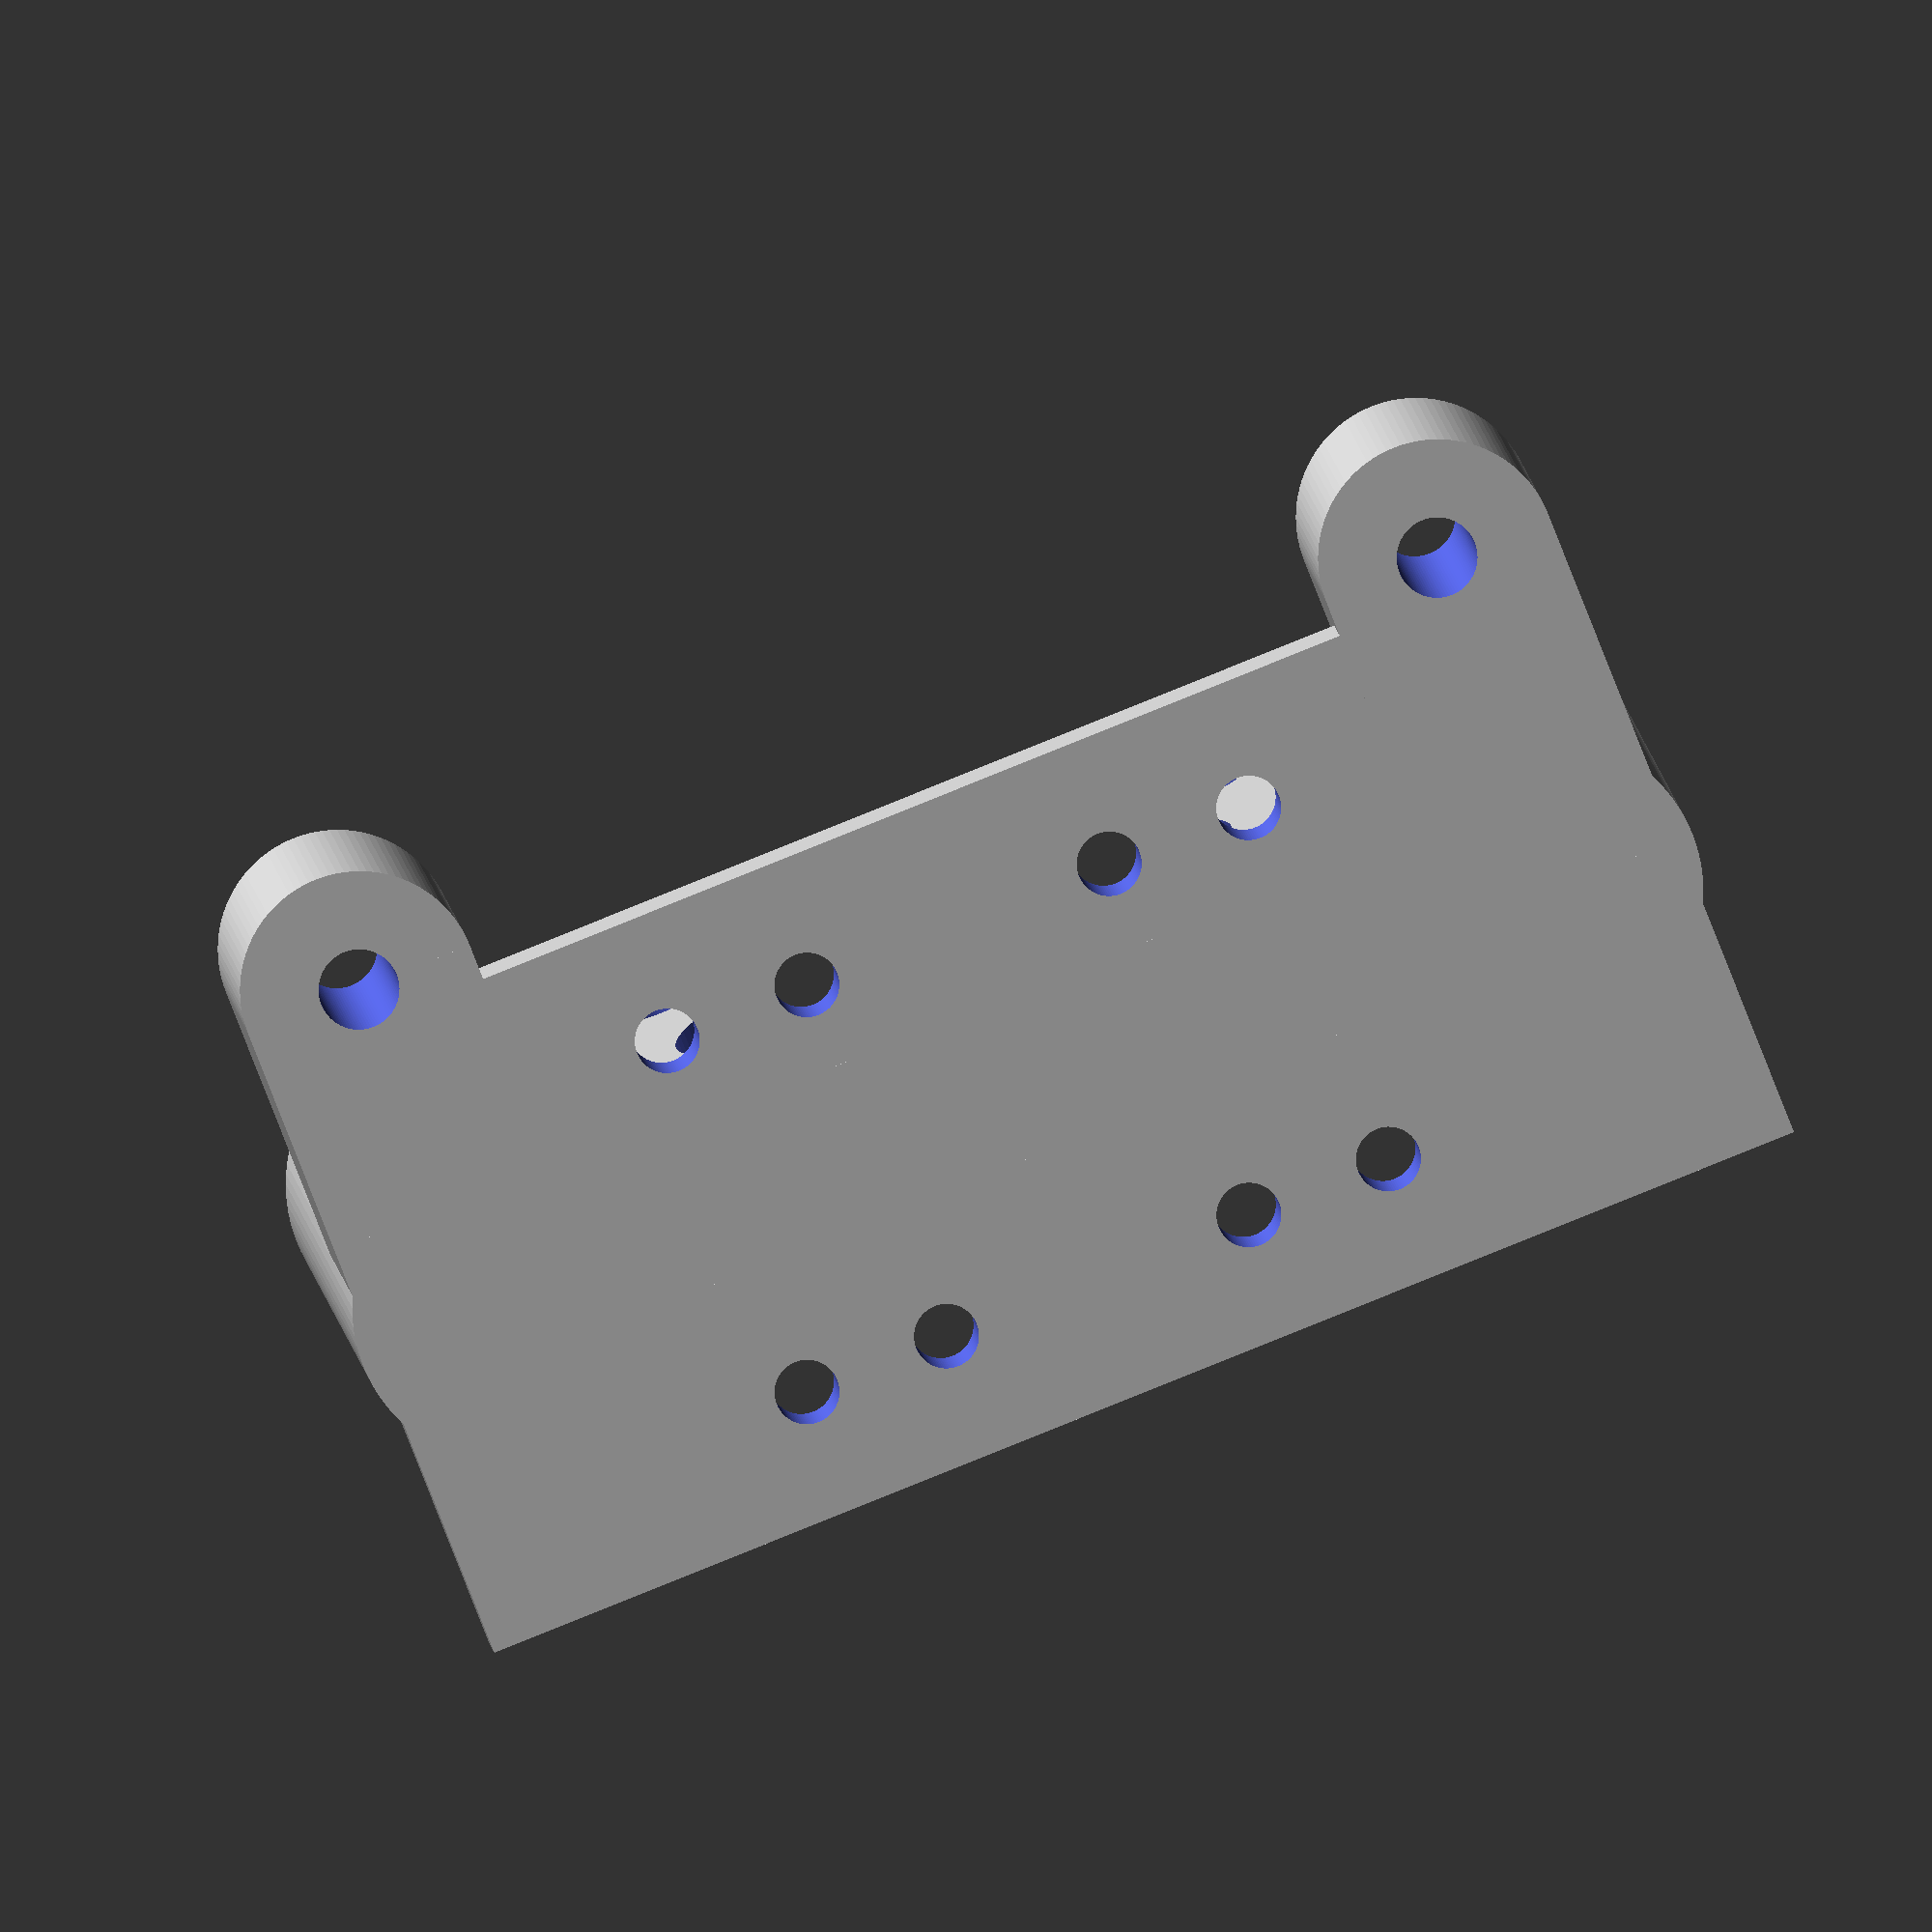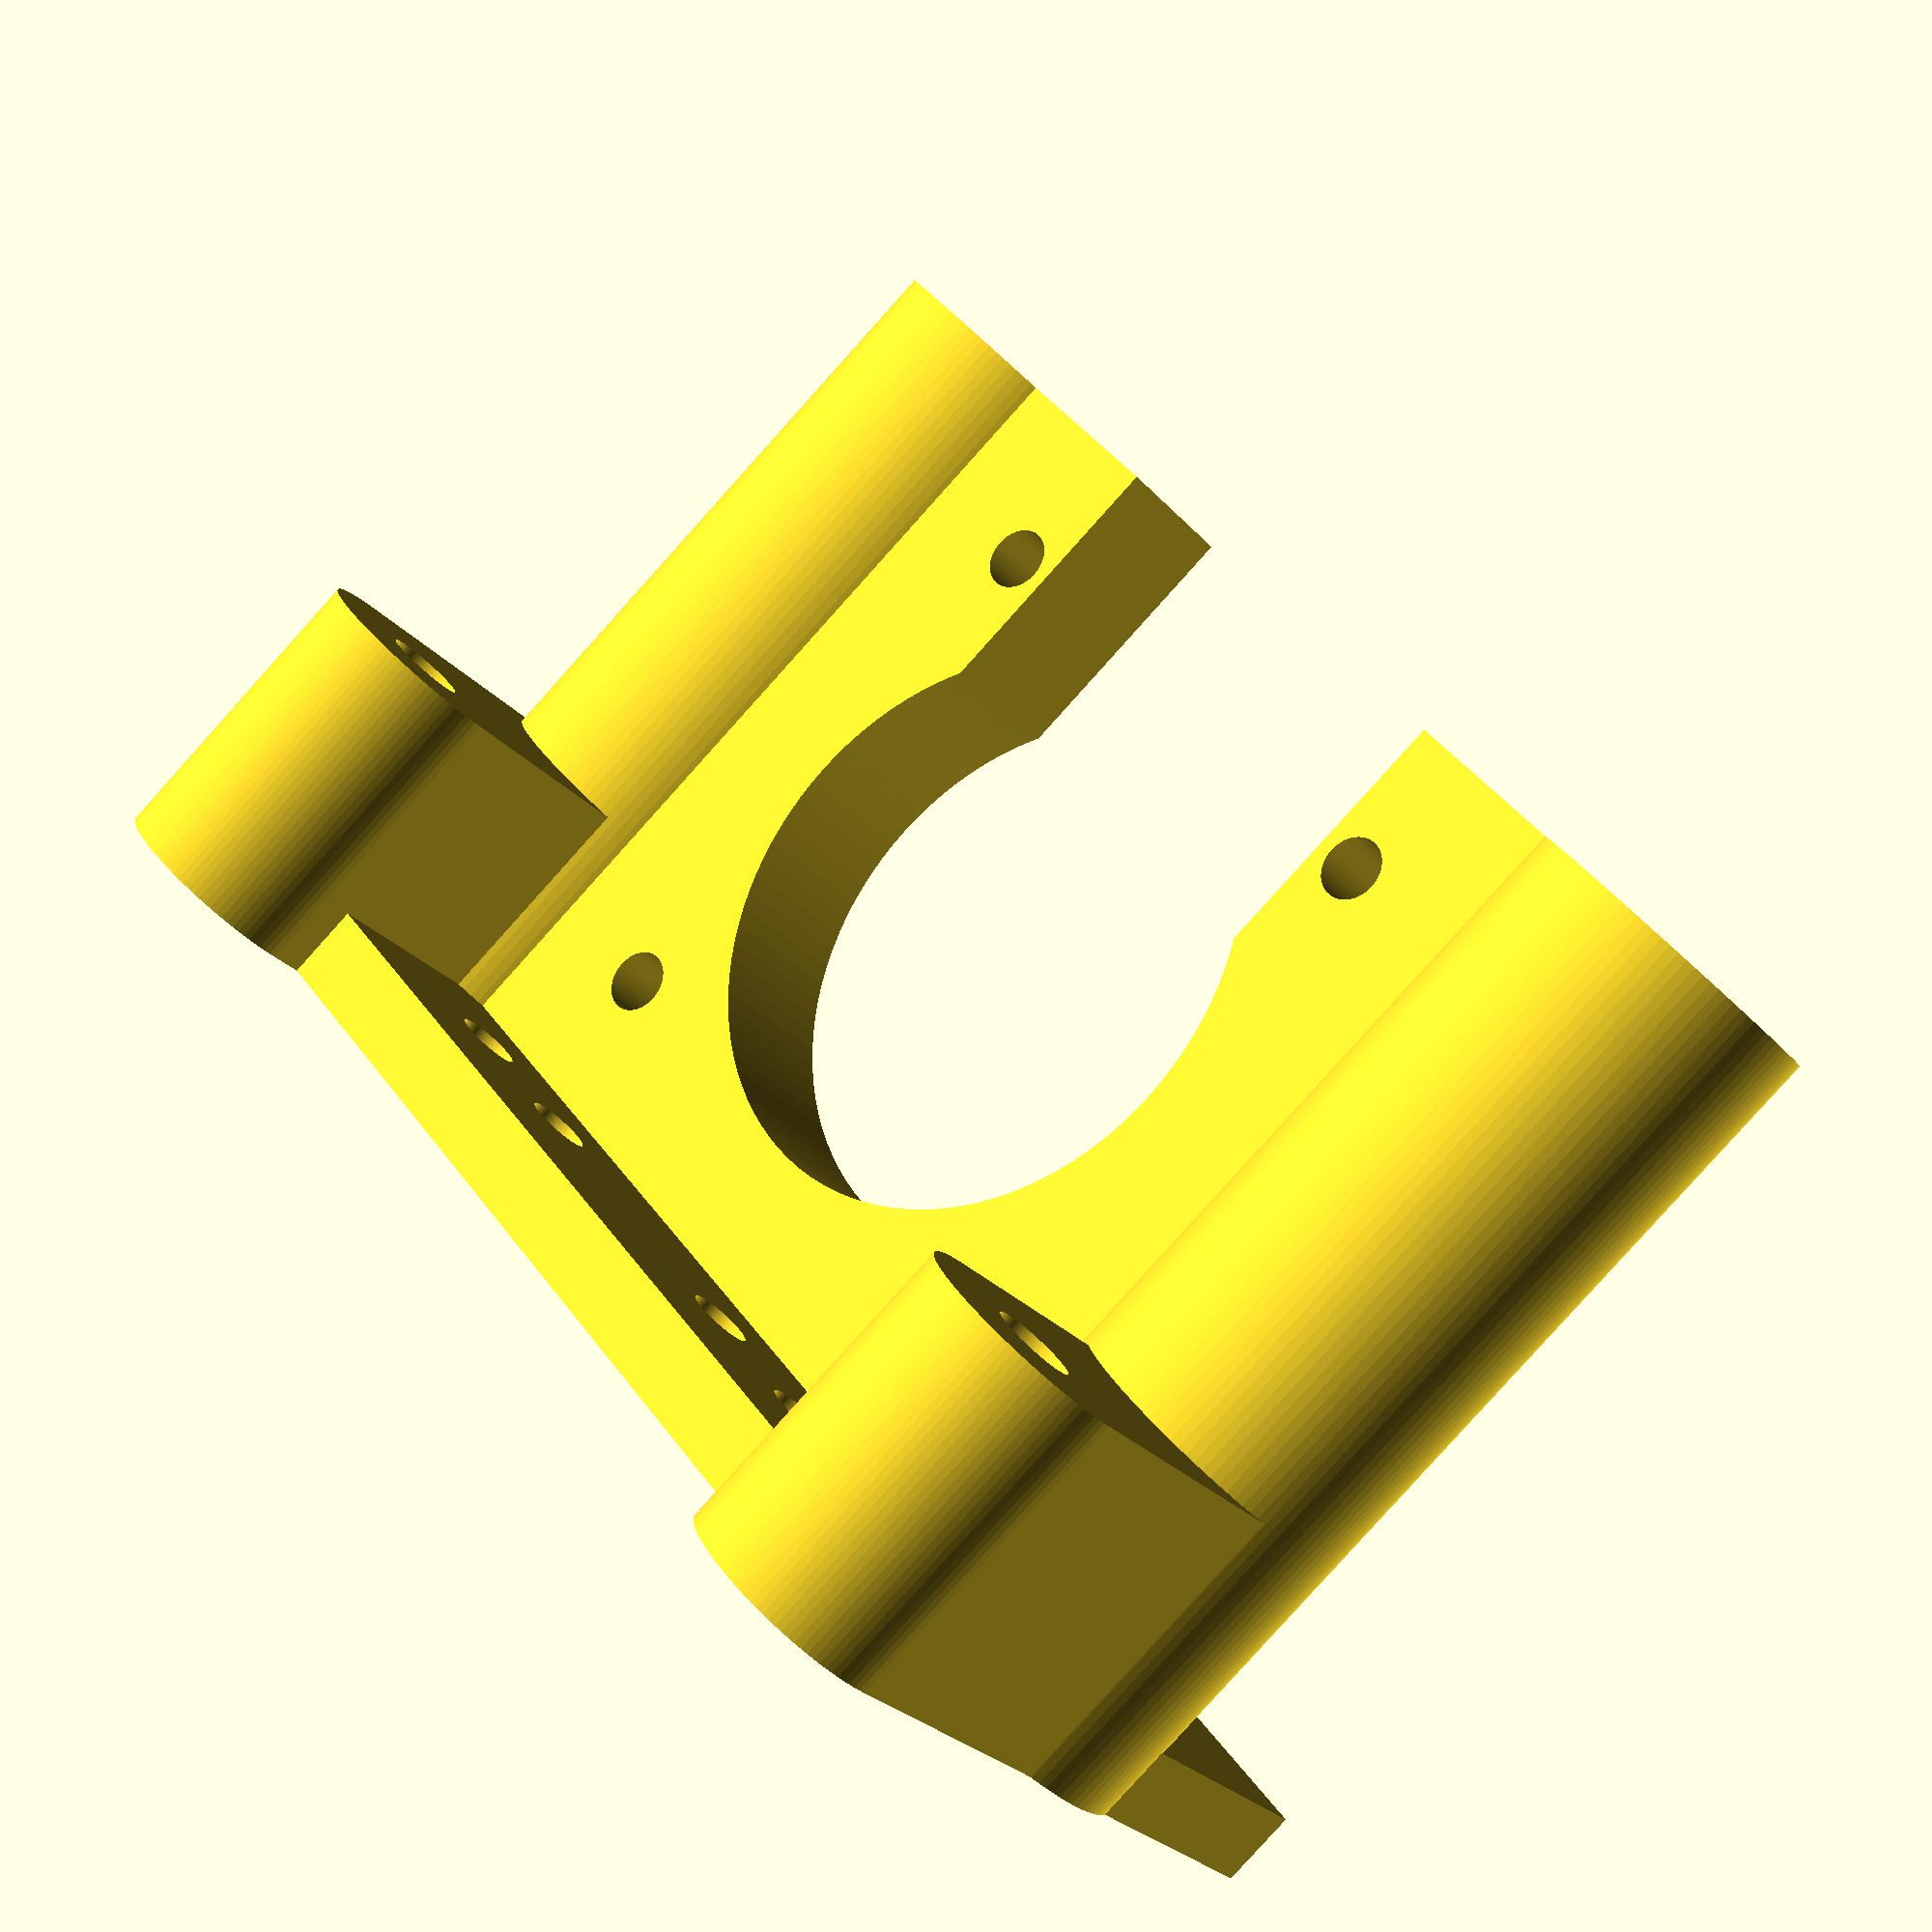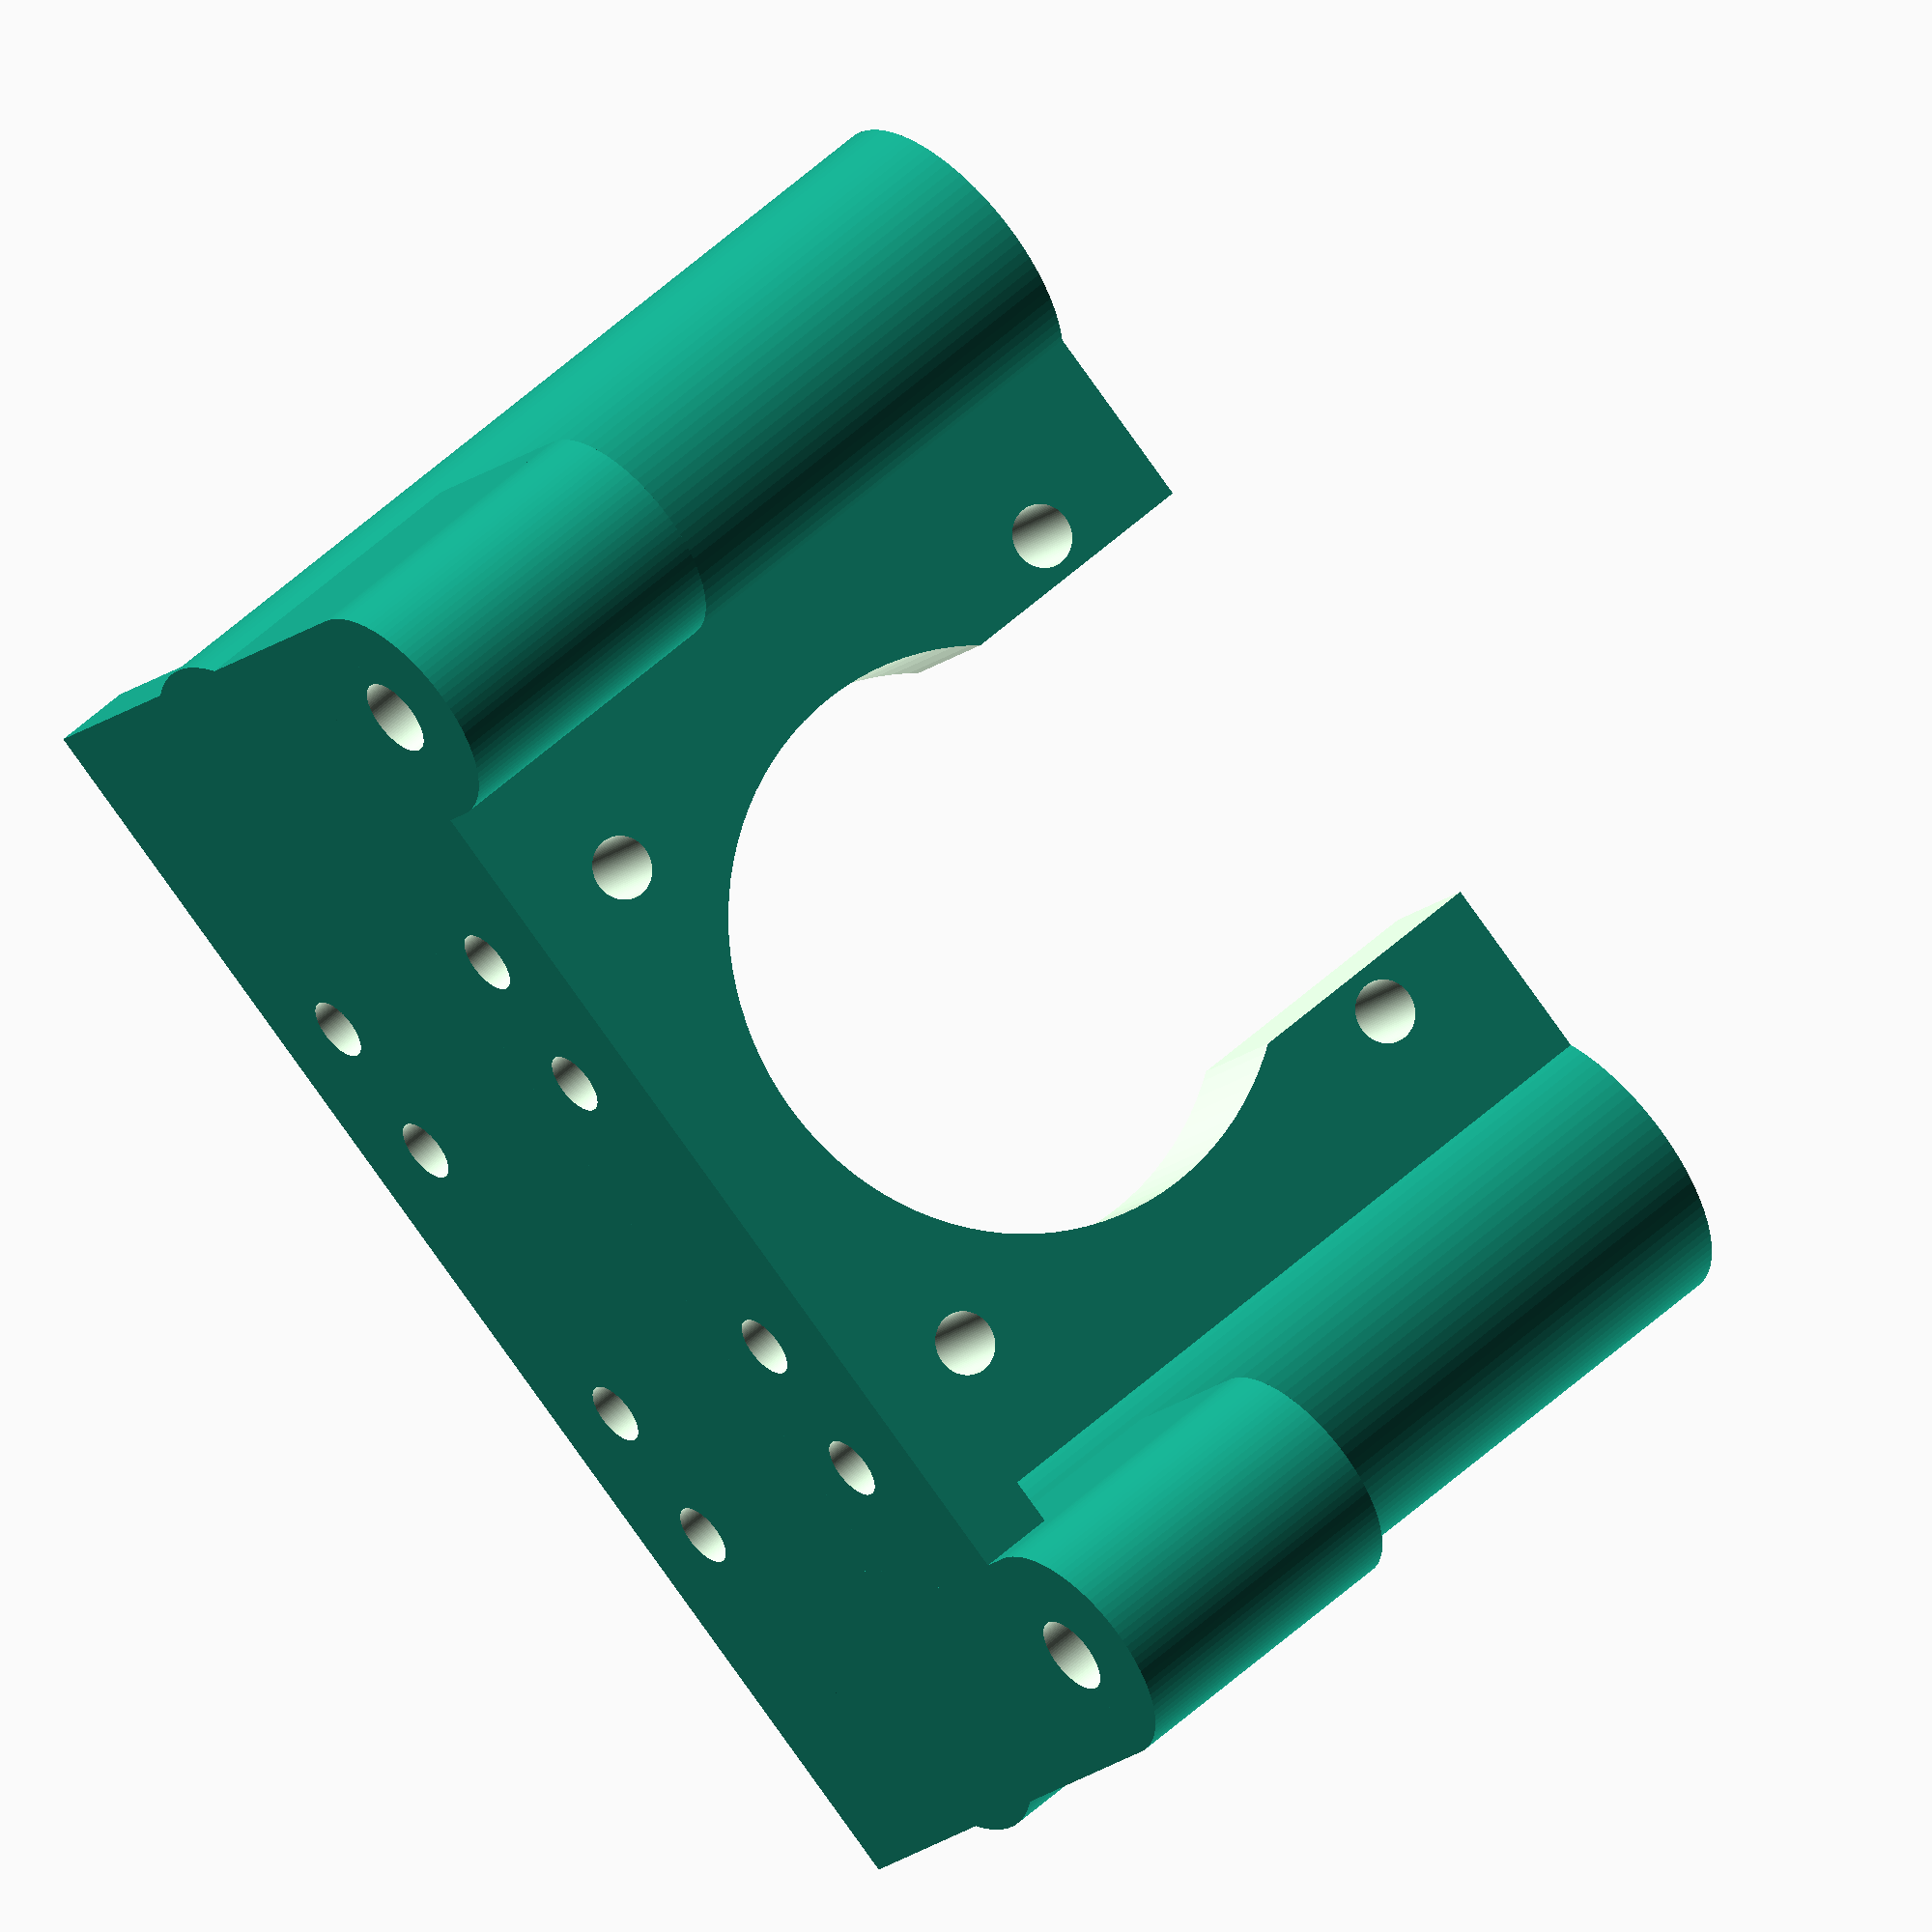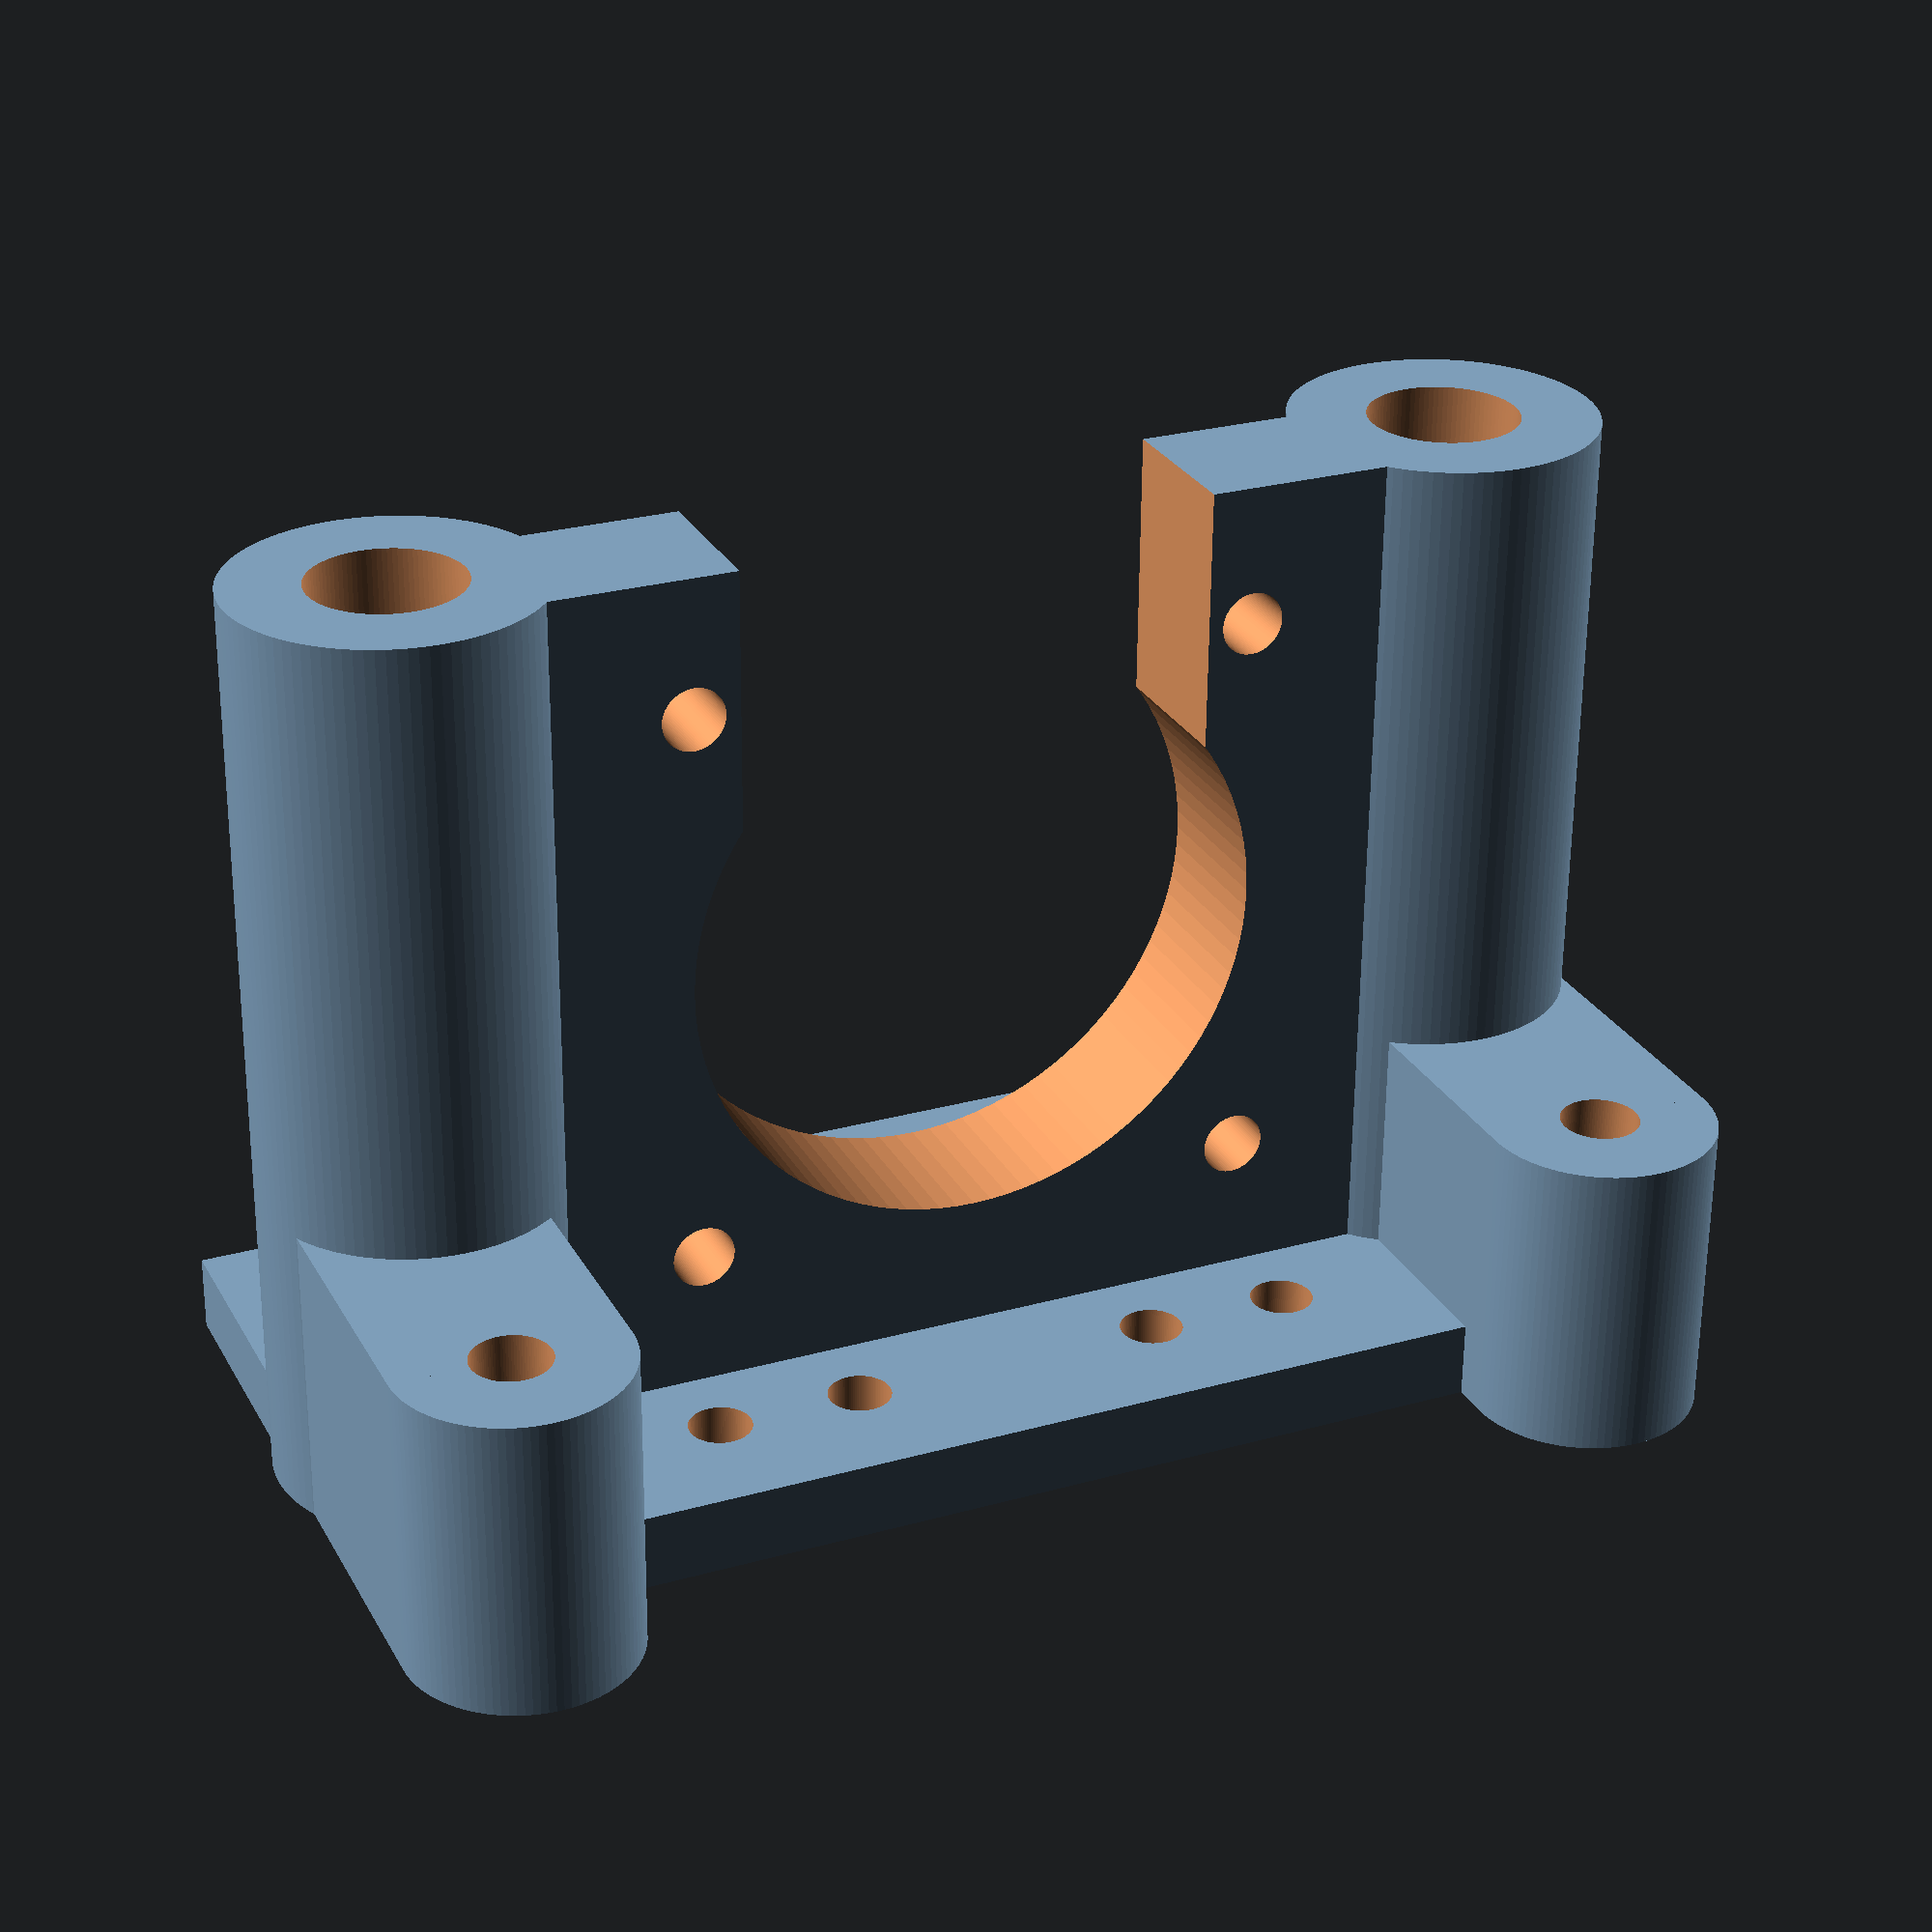
<openscad>
/*All Units in inches */
CylinderFaces = 100;
MMPerInch = 25.4;

/* Negligible thickness added to prevent rendering issues in OpenSCAD*/
ZF = .0002;

BeltBoltDiam = 1/4 + .005;
BeltBoltSpacingX = 1.825;
BeltBoltSpacingY = 1.116;
BeltBoltRiserDiam = .75;
BeltBoltRiserH = 1;

CarriageBaseX = BeltBoltSpacingX * 2 + BeltBoltRiserDiam;
CarriageBaseY = 2;
CarriageBaseZ = 0.25;

ShaftRiserDiam = 1;
ShaftRiserH = 3;
ShaftDiam = (12 + .5) /MMPerInch;
GlideShaftSpacing = 3.5;

/*Taken from SCS12LUU Linear bearing mechanical drawing */
M5ScrewToEdge = 5.75 / MMPerInch;
M5ScrewSpacingY = (42 - (2 * 5.75)) / MMPerInch;
M5ScrewSpacingX = 50 / MMPerInch;
M5ScrewDiam = 5.2 / MMPerInch;


/*Taken from SCS12UU Linear bearing mechanical drawing */
SB_M5ScrewToEdge = 5.75 / MMPerInch;
SB_M5ScrewSpacingY = (42 - (2 * 5.75)) / MMPerInch;
SB_M5ScrewSpacingX = 26 / MMPerInch;
SB_M5ScrewDiam = 5.2 / MMPerInch;

BearingX = 70 / MMPerInch;
BearingY = 42 / MMPerInch;
BearingZ = 28 / MMPerInch;

MotorMountOffsetZ = CarriageBaseZ + .25;
MotorShaftDiam = 1/4;
MotorShaftLen = 20.6/ MMPerInch;
MotorFrameSize = 57 / MMPerInch;
MotorScrewSpacing = 47 / MMPerInch;
MotorScrewSpacingFromEdge = (MotorFrameSize - MotorScrewSpacing)/2;
MotorMountThick = 1/2;

PulleyOuterDiam = 1.63;
PulleyInnerDiam = 1.401;
MotorFaceToPulleyCenter = .57677;





difference(){
union(){

/* Create the base plate */
translate([0,0, CarriageBaseZ/2]) cube(size = [CarriageBaseX, CarriageBaseY, CarriageBaseZ], center = true);

/*Add the shaft risers */
translate([GlideShaftSpacing/2,0,ShaftRiserH/2]) cylinder(d = ShaftRiserDiam, h = ShaftRiserH, $fn = CylinderFaces, center = true);
translate([-GlideShaftSpacing/2,0,ShaftRiserH/2]) cylinder(d = ShaftRiserDiam, h = ShaftRiserH, $fn = CylinderFaces, center = true);

/* Add motor mount */
translate([0, MotorFaceToPulleyCenter - MotorMountThick, ShaftRiserH/2]) cube(size = [GlideShaftSpacing, MotorMountThick, ShaftRiserH], center = true);

/* Add belt plate connection risers */
translate([BeltBoltSpacingX,BeltBoltSpacingY,BeltBoltRiserH/2]) cylinder(d = BeltBoltRiserDiam, h = BeltBoltRiserH, $fn = CylinderFaces, center = true);
translate([-BeltBoltSpacingX,BeltBoltSpacingY,BeltBoltRiserH/2]) cylinder(d = BeltBoltRiserDiam, h = BeltBoltRiserH, $fn = CylinderFaces, center = true);
translate([BeltBoltSpacingX,BeltBoltSpacingY/2, BeltBoltRiserH/2]) cube(size = [BeltBoltRiserDiam, BeltBoltSpacingY, BeltBoltRiserH], center = true);
translate([-BeltBoltSpacingX,BeltBoltSpacingY/2, BeltBoltRiserH/2]) cube(size = [BeltBoltRiserDiam, BeltBoltSpacingY, BeltBoltRiserH], center = true);


// Linear bearing rendering: Not part of the peice. Comment out 
//translate([0, 0, -BearingZ/2]) cube(size = [BearingX, BearingY, BearingZ], center = true);

}
/* Drill shaft holes */
translate([GlideShaftSpacing/2,0,ShaftRiserH/2 + CarriageBaseZ]) cylinder(d = ShaftDiam, h = ShaftRiserH, $fn = CylinderFaces, center = true);
translate([-GlideShaftSpacing/2,0,ShaftRiserH/2 + CarriageBaseZ]) cylinder(d = ShaftDiam, h = ShaftRiserH, $fn = CylinderFaces, center = true);

/* Drill bearing mount holes */
translate([M5ScrewSpacingX/2,M5ScrewSpacingY/2,0]) cylinder(d = M5ScrewDiam, h = 10, $fn = CylinderFaces, center = true);
translate([-M5ScrewSpacingX/2,M5ScrewSpacingY/2,0]) cylinder(d = M5ScrewDiam, h = 10, $fn = CylinderFaces, center = true);
translate([M5ScrewSpacingX/2,-M5ScrewSpacingY/2,0]) cylinder(d = M5ScrewDiam, h = 10, $fn = CylinderFaces, center = true);
translate([-M5ScrewSpacingX/2,-M5ScrewSpacingY/2,0]) cylinder(d = M5ScrewDiam, h = 10, $fn = CylinderFaces, center = true);

/* Drill holes for the smaller linear bearing mount */
translate([SB_M5ScrewSpacingX/2, SB_M5ScrewSpacingY/2, 0]) cylinder(d = M5ScrewDiam, h = 10, $fn = CylinderFaces, center = true);
translate([SB_M5ScrewSpacingX/2, -SB_M5ScrewSpacingY/2, 0]) cylinder(d = M5ScrewDiam, h = 10, $fn = CylinderFaces, center = true);
translate([-SB_M5ScrewSpacingX/2, SB_M5ScrewSpacingY/2, 0]) cylinder(d = M5ScrewDiam, h = 10, $fn = CylinderFaces, center = true);
translate([-SB_M5ScrewSpacingX/2, -SB_M5ScrewSpacingY/2, 0]) cylinder(d = M5ScrewDiam, h = 10, $fn = CylinderFaces, center = true);

/* Carve space in the motor mount for the pulley */
translate([0, 0, MotorFrameSize/2 + MotorMountOffsetZ]) rotate([90,0,0]) cylinder(d = PulleyOuterDiam + .25, h = 10, $fn = CylinderFaces, center = true);
/* Carve a slot for the pulley to exit */
translate([0,0, ShaftRiserH + MotorMountOffsetZ]) cube(size = [PulleyInnerDiam + .15, 10, ShaftRiserH + ZF], center = true);



/* Drill holes to mount motor */
translate([MotorScrewSpacing/2, 0, MotorScrewSpacingFromEdge + MotorMountOffsetZ]) rotate([90,0,0]) cylinder(d = M5ScrewDiam, h = 10, $fn = CylinderFaces, center = true);
translate([-MotorScrewSpacing/2, 0, MotorScrewSpacingFromEdge + MotorMountOffsetZ]) rotate([90,0,0]) cylinder(d = M5ScrewDiam, h = 10, $fn = CylinderFaces, center = true);
translate([MotorScrewSpacing/2, 0, MotorScrewSpacingFromEdge + MotorMountOffsetZ + MotorScrewSpacing]) rotate([90,0,0]) cylinder(d = M5ScrewDiam, h = 10, $fn = CylinderFaces, center = true);
translate([-MotorScrewSpacing/2, 0, MotorScrewSpacingFromEdge + MotorMountOffsetZ + MotorScrewSpacing]) rotate([90,0,0]) cylinder(d = M5ScrewDiam, h = 10, $fn = CylinderFaces, center = true);


/*Drill holes for belt plate */
translate([BeltBoltSpacingX,BeltBoltSpacingY,0]) cylinder(d = BeltBoltDiam, h = 10, $fn = CylinderFaces, center = true);
translate([-BeltBoltSpacingX,BeltBoltSpacingY,0]) cylinder(d = BeltBoltDiam, h = 10, $fn = CylinderFaces, center = true);



}
</openscad>
<views>
elev=172.5 azim=201.5 roll=4.0 proj=o view=solid
elev=263.7 azim=44.1 roll=222.0 proj=p view=solid
elev=306.5 azim=326.2 roll=225.5 proj=o view=solid
elev=62.5 azim=156.2 roll=359.5 proj=p view=solid
</views>
